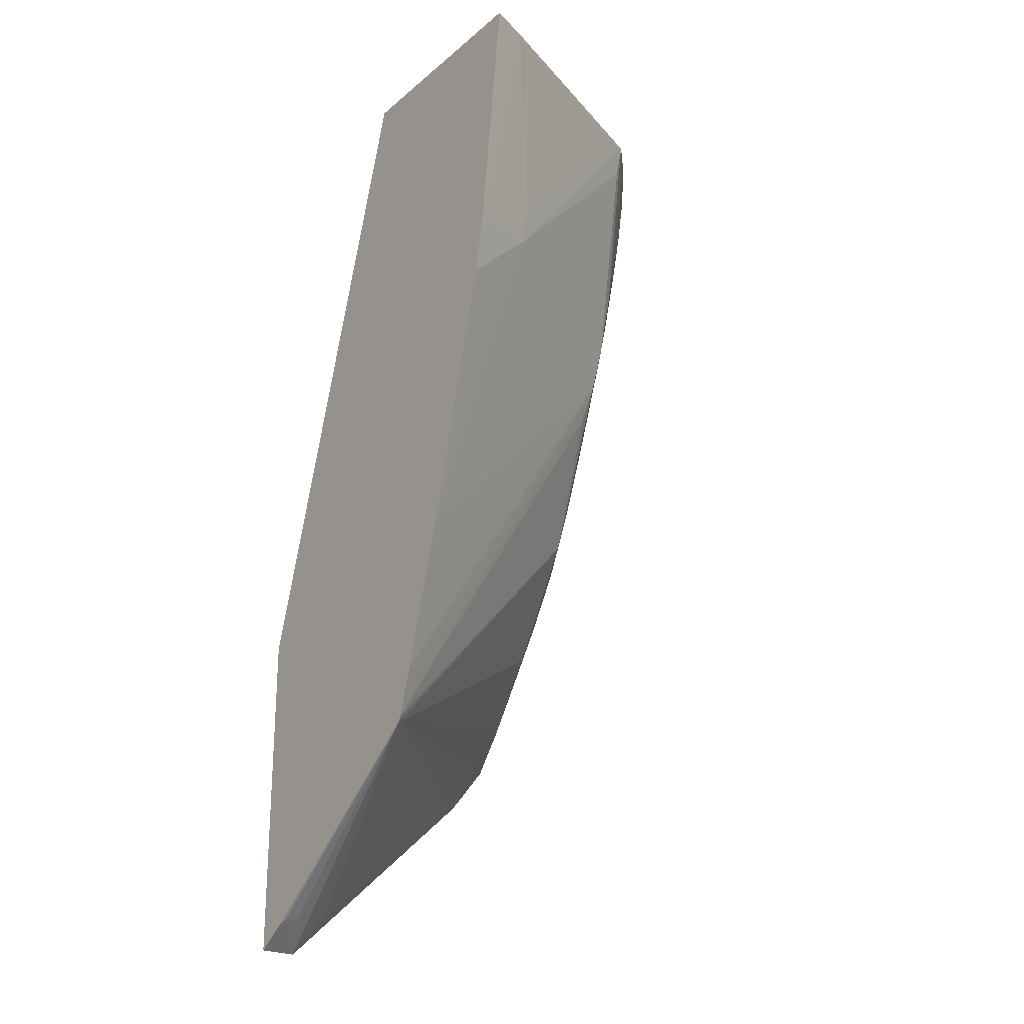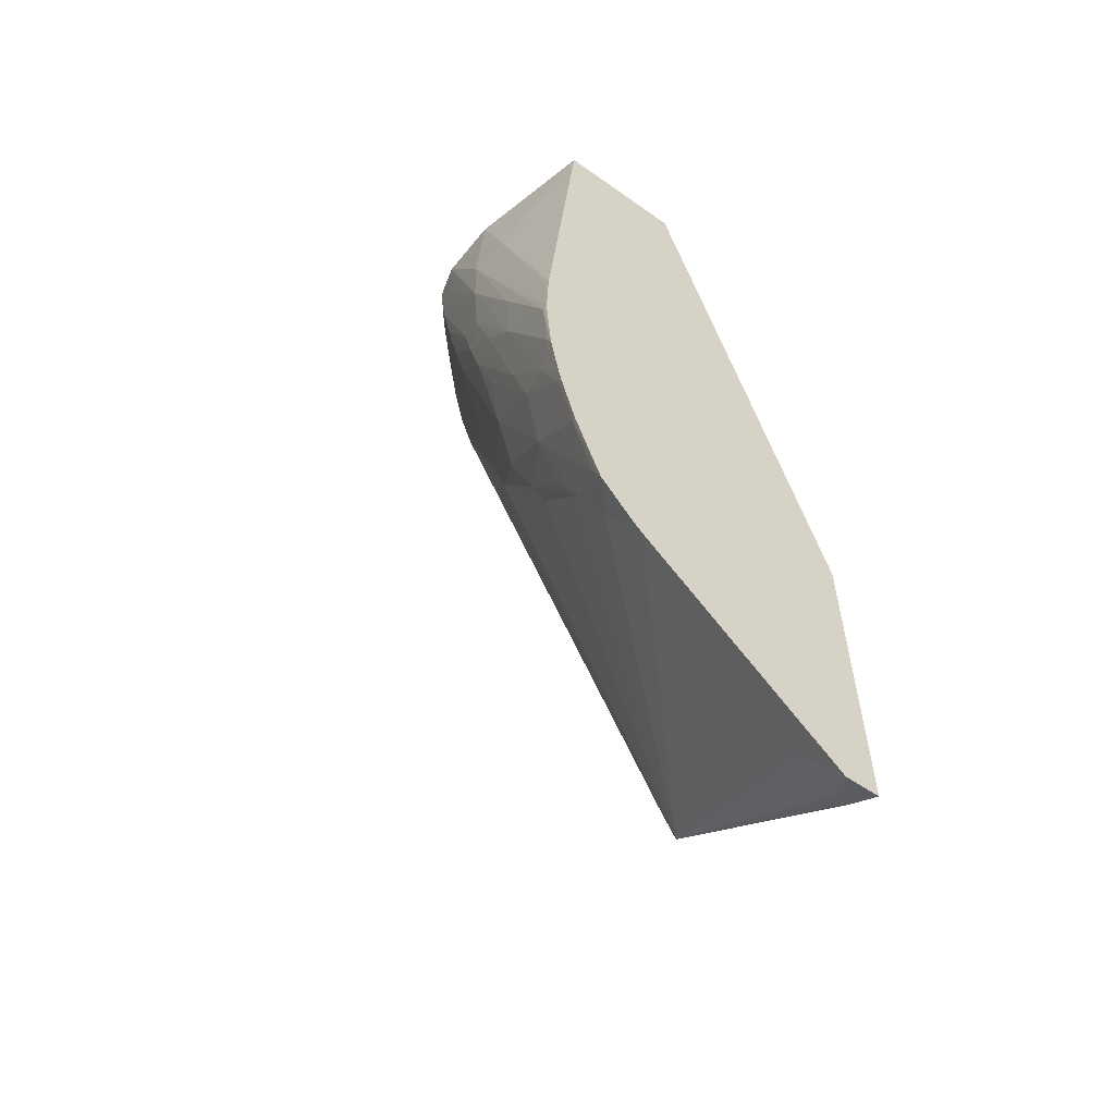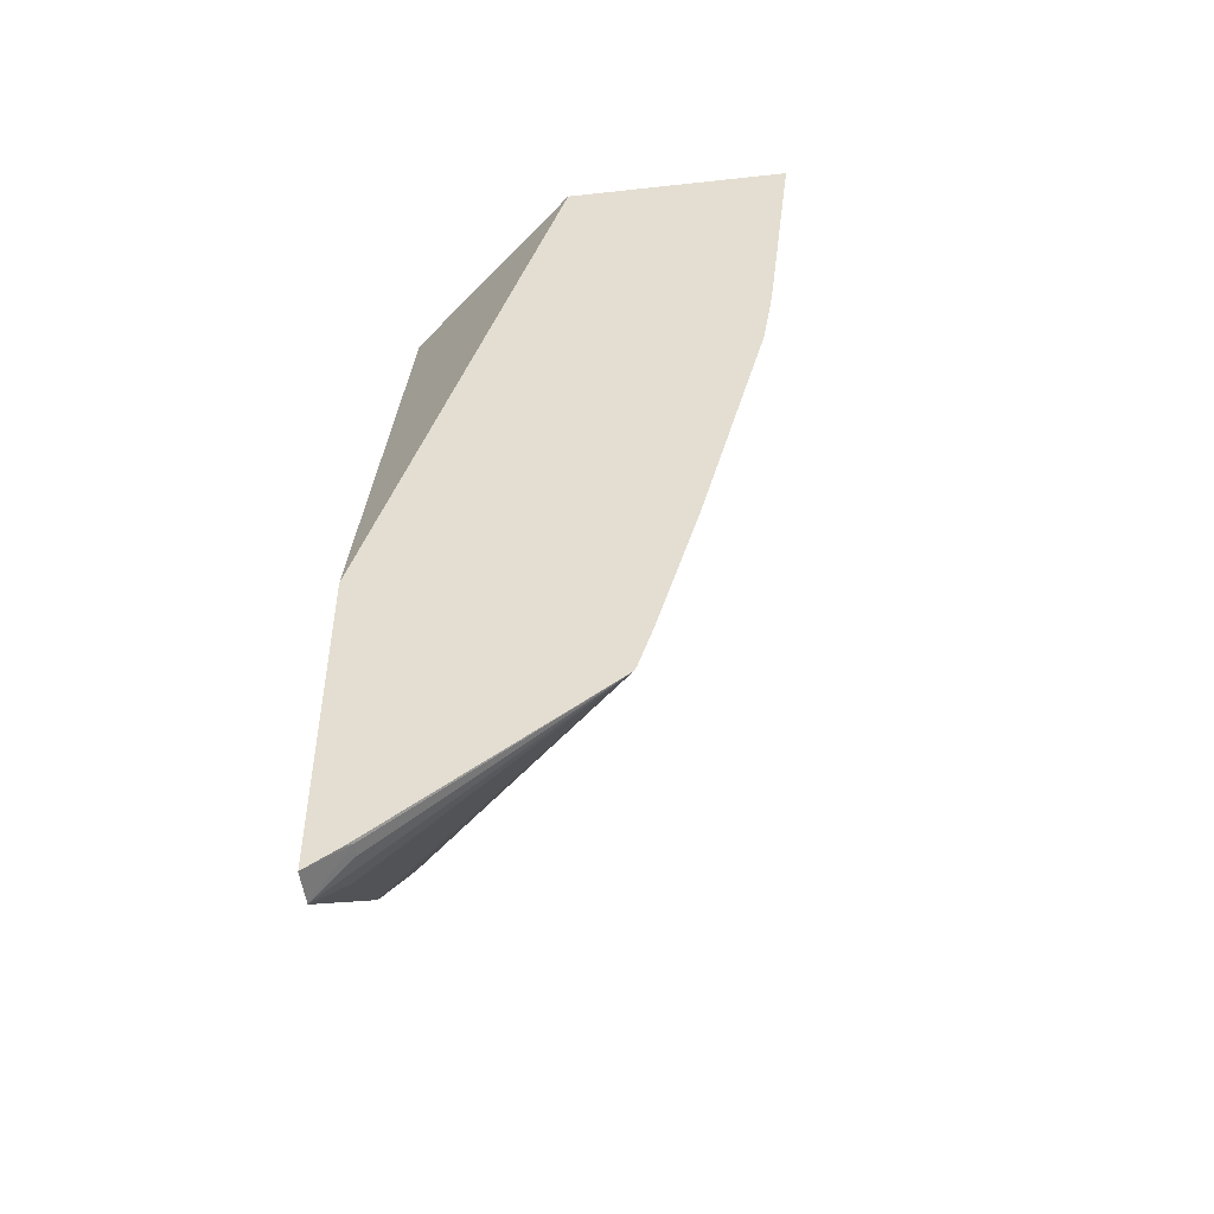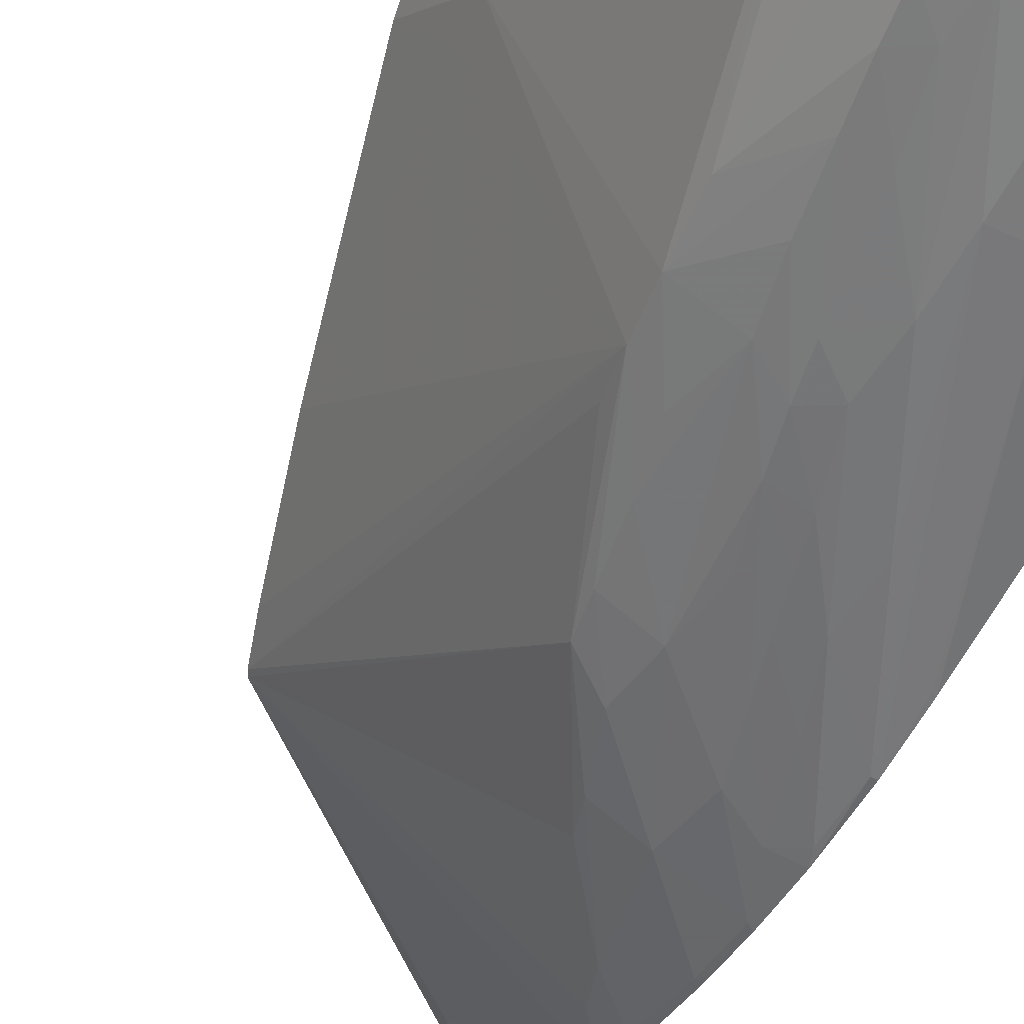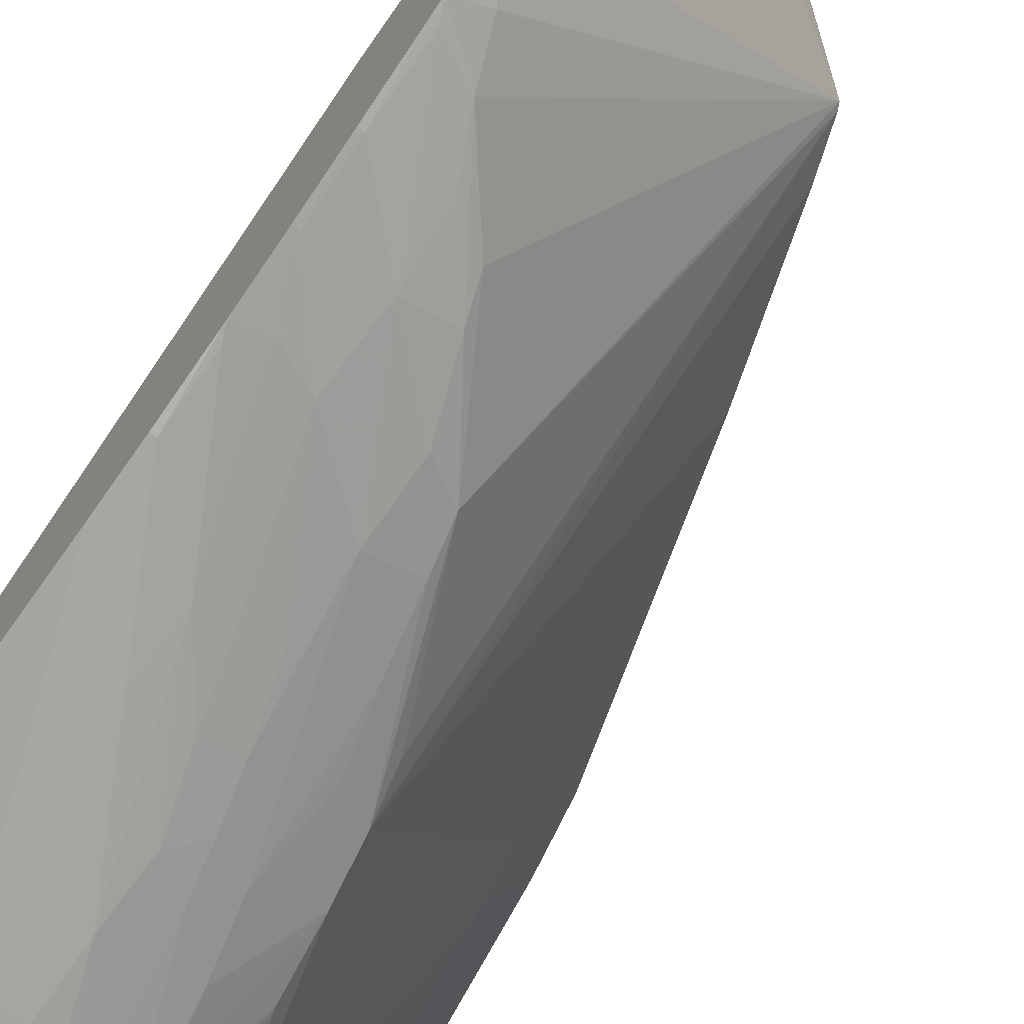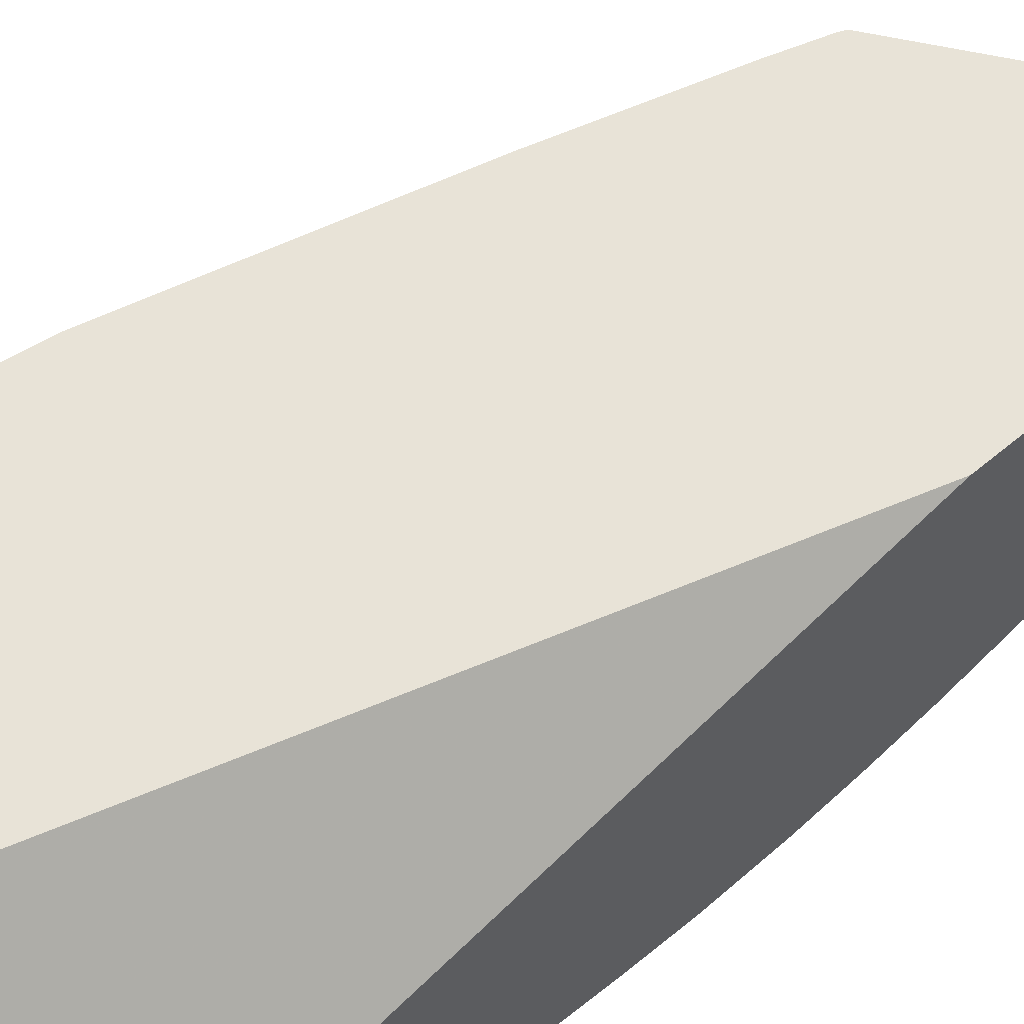
<metadata>
{"format":"obj","ext":"obj","renderer":"f3d","projection":"perspective","resolution":1024,"background":"white","views":[{"elev":-23.1,"azim":53.7,"up":"+Y"},{"elev":-57.8,"azim":-126.3,"up":"+Y"},{"elev":-49.7,"azim":6.9,"up":"+Y"},{"elev":-58.4,"azim":151.8,"up":"+Z"},{"elev":-73.5,"azim":-35.1,"up":"+Z"},{"elev":61.7,"azim":-130.4,"up":"+Z"}]}
</metadata>
<code>
v 0.03502 -0.003402 0.006907
v 0.03599 -0.002732 0.007398
v 0.03502 -0.003402 0.006932
v 0.03502 -0.003358 0.006852
v 0.03567 -0.002435 0.006343
v 0.04127 0.001286 0.007786
v 0.03599 -0.002732 0.007719
v 0.03502 -0.003386 0.007786
v 0.03502 0.001194 0.001923
v 0.03574 0.002325 0.001548
v 0.03612 0.003379 0.001096
v 0.03754 0.00521 0.001227
v 0.0392 0.00818 0.001143
v 0.04134 0.001424 0.007786
v 0.03582 -0.00284 0.007786
v 0.03502 0.004915 0.007786
v 0.03502 0.001406 0.001724
v 0.03502 0.002458 0.0008853
v 0.03668 0.004588 0.000941
v 0.0378 0.006032 0.001023
v 0.03519 0.002859 0.0008072
v 0.03673 0.006032 0.0004242
v 0.03837 0.007636 0.0007839
v 0.0394 0.009193 0.0009717
v 0.04084 0.0127 0.001067
v 0.04065 0.01164 0.001327
v 0.04171 0.002578 0.007786
v 0.03971 0.02012 0.007786
v 0.03502 0.02012 0.003615
v 0.03502 0.002859 0.0007366
v 0.03515 0.00445 0.0002264
v 0.03516 0.005946 -0.0001657
v 0.0366 0.007715 -6.105e-05
v 0.03831 0.009193 0.0003228
v 0.03969 0.01077 0.0007607
v 0.04102 0.01394 0.0008703
v 0.04392 0.01438 0.005903
v 0.04378 0.01333 0.006154
v 0.04275 0.006163 0.007786
v 0.04543 0.02012 0.007786
v 0.03502 0.02012 0.0003112
v 0.03502 0.004436 0.0001865
v 0.03502 0.004588 0.000145
v 0.03502 0.005852 -0.0001882
v 0.03502 0.006075 -0.0002322
v 0.03569 0.007257 -0.0002654
v 0.03703 0.009193 -0.0001915
v 0.03821 0.01082 -5.939e-05
v 0.03866 0.01236 -0.0001907
v 0.03976 0.01401 2.619e-05
v 0.04003 0.01224 0.0006211
v 0.04009 0.01552 -9.429e-05
v 0.04035 0.0171 -0.0002164
v 0.04119 0.01552 0.0006967
v 0.04231 0.01923 0.001179
v 0.04402 0.01552 0.005794
v 0.04474 0.01432 0.007786
v 0.04468 0.01393 0.007786
v 0.04446 0.01262 0.007786
v 0.04239 0.02012 0.001061
v 0.04543 0.02009 0.007786
v 0.04501 0.02012 0.006785
v 0.03828 0.02012 -0.0005189
v 0.03828 0.02012 -0.0005205
v 0.03722 0.0171 -0.0005704
v 0.03502 0.0107 -0.0005521
v 0.03502 0.007362 -0.0004648
v 0.03516 0.007715 -0.000484
v 0.03599 0.008311 -0.0003485
v 0.03624 0.009193 -0.0004183
v 0.03734 0.01032 -0.0002812
v 0.03762 0.01137 -0.0003643
v 0.03787 0.01236 -0.0004416
v 0.03894 0.01354 -0.0002854
v 0.04055 0.01838 -0.000292
v 0.03915 0.01459 -0.000351
v 0.04153 0.02012 0.0002705
v 0.0383 0.02012 -0.0005213
v 0.03831 0.01869 -0.0006127
v 0.03831 0.0171 -0.0007008
v 0.03512 0.01076 -0.0005654
v 0.03502 0.009193 -0.0006103
v 0.03515 0.009193 -0.0006202
v 0.03678 0.01082 -0.0005172
v 0.03837 0.01401 -0.000513
v 0.03956 0.0171 -0.0004632
v 0.03997 0.01882 -0.0004848
v 0.04069 0.01943 -0.0003369
v 0.03831 0.01552 -0.0006676
v 0.04074 0.02012 -0.0003593
v 0.0399 0.02012 -0.0005828
v 0.03673 0.01236 -0.0006551
v 0.04003 0.02012 -0.0005488
f 1 2 7
f 1 7 3
f 1 3 8
f 1 8 16
f 1 16 29
f 1 29 41
f 1 41 66
f 1 66 82
f 1 82 67
f 1 67 45
f 1 45 44
f 1 44 43
f 1 43 42
f 1 42 30
f 1 30 18
f 1 18 17
f 1 17 9
f 1 9 4
f 1 4 5
f 1 5 6
f 1 6 2
f 2 6 7
f 3 7 8
f 4 9 5
f 5 9 6
f 6 9 10
f 6 10 11
f 6 11 12
f 6 12 13
f 6 13 14
f 6 14 27
f 6 27 39
f 6 39 59
f 6 59 58
f 6 58 57
f 6 57 61
f 6 61 40
f 6 40 28
f 6 28 16
f 6 16 8
f 6 8 15
f 6 15 7
f 7 15 8
f 9 17 10
f 10 17 18
f 10 18 11
f 11 19 20
f 11 20 12
f 11 18 21
f 11 21 22
f 11 22 19
f 12 20 13
f 13 20 23
f 13 23 24
f 13 24 25
f 13 25 26
f 13 26 14
f 14 26 25
f 14 25 27
f 16 28 29
f 18 30 21
f 19 22 20
f 20 22 23
f 21 30 31
f 21 31 22
f 22 32 33
f 22 33 34
f 22 34 23
f 22 31 32
f 23 34 24
f 24 34 35
f 24 35 25
f 25 36 37
f 25 37 38
f 25 38 39
f 25 39 27
f 25 35 36
f 28 40 62
f 28 62 60
f 28 60 77
f 28 77 90
f 28 90 93
f 28 93 91
f 28 91 78
f 28 78 63
f 28 63 41
f 28 41 29
f 30 42 31
f 31 42 43
f 31 43 32
f 32 43 44
f 32 44 45
f 32 45 46
f 32 46 33
f 33 46 47
f 33 47 48
f 33 48 34
f 34 48 49
f 34 49 50
f 34 50 35
f 35 50 51
f 35 51 36
f 36 51 50
f 36 50 52
f 36 52 53
f 36 53 54
f 36 54 55
f 36 55 37
f 37 56 57
f 37 57 58
f 37 58 59
f 37 59 38
f 37 55 60
f 37 60 56
f 38 59 39
f 40 61 62
f 41 63 64
f 41 64 65
f 41 65 66
f 45 67 46
f 46 67 68
f 46 68 69
f 46 69 47
f 47 69 70
f 47 70 71
f 47 71 49
f 47 49 48
f 49 72 73
f 49 73 74
f 49 74 50
f 49 71 72
f 50 74 52
f 52 74 53
f 53 75 54
f 53 74 76
f 53 76 75
f 54 75 77
f 54 77 60
f 54 60 55
f 56 60 62
f 56 62 57
f 57 62 61
f 63 78 64
f 64 78 79
f 64 79 65
f 65 79 80
f 65 80 81
f 65 81 66
f 66 81 82
f 67 82 83
f 67 83 68
f 68 83 84
f 68 84 70
f 68 70 69
f 70 84 71
f 71 84 72
f 72 84 73
f 73 85 74
f 73 84 85
f 74 85 76
f 75 76 86
f 75 86 87
f 75 87 88
f 75 88 77
f 76 85 89
f 76 89 86
f 77 88 90
f 78 91 79
f 79 91 80
f 80 91 89
f 80 89 92
f 80 92 83
f 80 83 82
f 80 82 81
f 83 92 84
f 84 92 89
f 84 89 85
f 86 89 87
f 87 89 91
f 87 91 93
f 87 93 88
f 88 93 90

</code>
